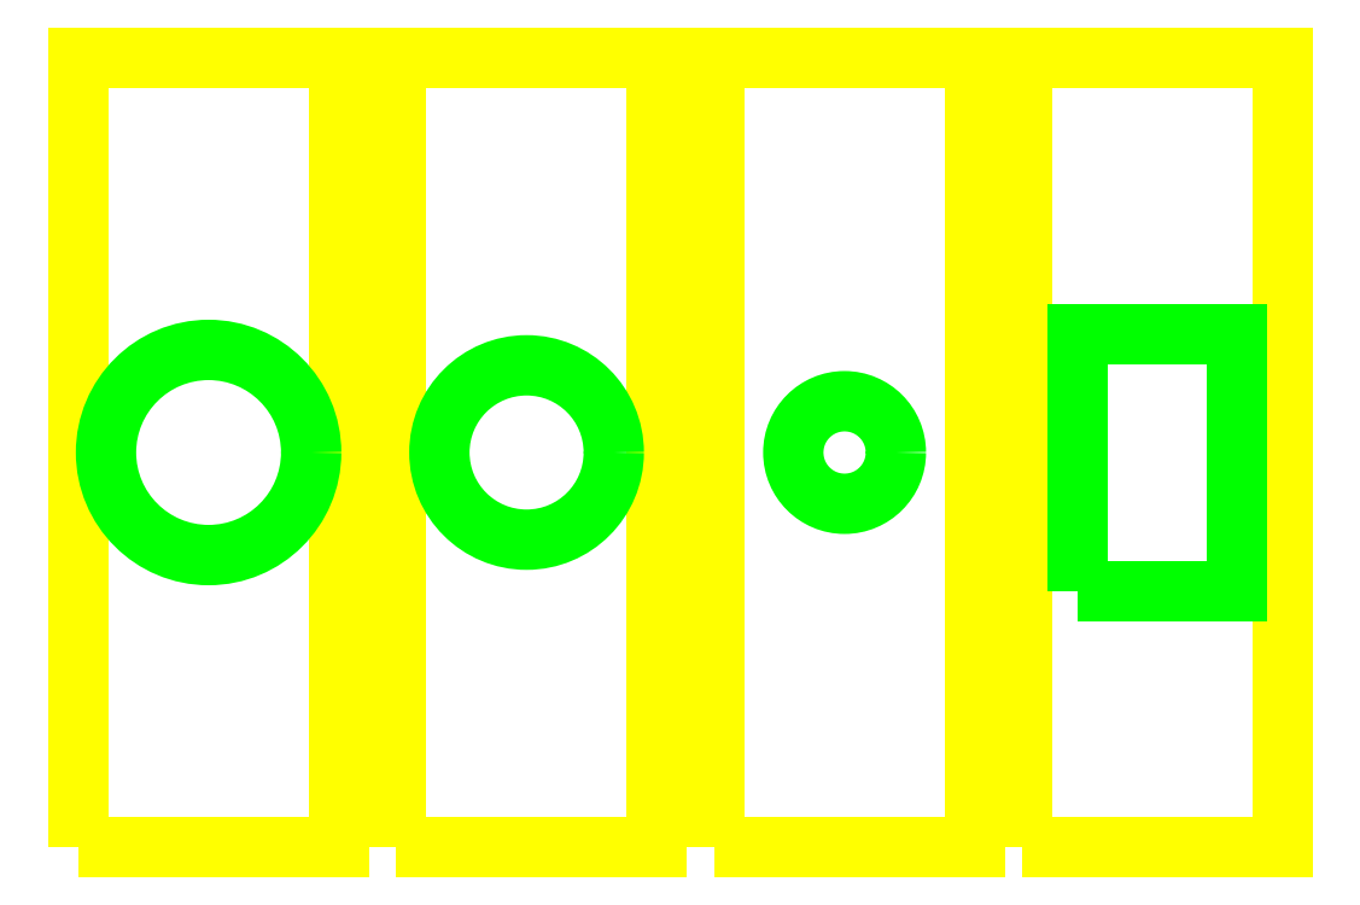
<metadata>
{"format":"dxf","ext":"dxf","renderer":"ezdxf+matplotlib","layout":"modelspace","background":"white","min_lineweight":24,"dpi":150}
</metadata>
<code>
0
SECTION
2
ENTITIES
0
POLYLINE
8
Layer_1
66
1
10
0
20
0
70
1
0
VERTEX
8
Layer_1
10
-5.67e+04
20
-3.75e+04
0
VERTEX
8
Layer_1
10
-3.13e+04
20
-3.75e+04
0
VERTEX
8
Layer_1
10
-3.13e+04
20
3.95e+04
0
VERTEX
8
Layer_1
10
-5.67e+04
20
3.95e+04
0
VERTEX
8
Layer_1
10
-5.67e+04
20
-3.75e+04
0
SEQEND
0
CIRCLE
8
Layer_2
10
-4.4e+04
20
1000
40
1e+04
0
POLYLINE
8
Layer_1
66
1
10
0
20
0
70
1
0
VERTEX
8
Layer_1
10
-2.57e+04
20
-3.75e+04
0
VERTEX
8
Layer_1
10
-300
20
-3.75e+04
0
VERTEX
8
Layer_1
10
-300
20
3.95e+04
0
VERTEX
8
Layer_1
10
-2.57e+04
20
3.95e+04
0
VERTEX
8
Layer_1
10
-2.57e+04
20
-3.75e+04
0
SEQEND
0
CIRCLE
8
Layer_2
10
-1.3e+04
20
1000
40
8500
0
POLYLINE
8
Layer_1
66
1
10
0
20
0
70
1
0
VERTEX
8
Layer_1
10
5300
20
-3.75e+04
0
VERTEX
8
Layer_1
10
3.07e+04
20
-3.75e+04
0
VERTEX
8
Layer_1
10
3.07e+04
20
3.95e+04
0
VERTEX
8
Layer_1
10
5300
20
3.95e+04
0
VERTEX
8
Layer_1
10
5300
20
-3.75e+04
0
SEQEND
0
CIRCLE
8
Layer_2
10
1.8e+04
20
1000
40
5000
0
POLYLINE
8
Layer_1
66
1
10
0
20
0
70
1
0
VERTEX
8
Layer_1
10
3.53e+04
20
-3.75e+04
0
VERTEX
8
Layer_1
10
6.07e+04
20
-3.75e+04
0
VERTEX
8
Layer_1
10
6.07e+04
20
3.95e+04
0
VERTEX
8
Layer_1
10
3.53e+04
20
3.95e+04
0
VERTEX
8
Layer_1
10
3.53e+04
20
-3.75e+04
0
SEQEND
0
POLYLINE
8
Layer_2
66
1
10
0
20
0
70
1
0
VERTEX
8
Layer_2
10
4.075e+04
20
-1.25e+04
0
VERTEX
8
Layer_2
10
5.625e+04
20
-1.25e+04
0
VERTEX
8
Layer_2
10
5.625e+04
20
1.25e+04
0
VERTEX
8
Layer_2
10
4.075e+04
20
1.25e+04
0
VERTEX
8
Layer_2
10
4.075e+04
20
-1.25e+04
0
SEQEND
0
ENDSEC
0
EOF

</code>
